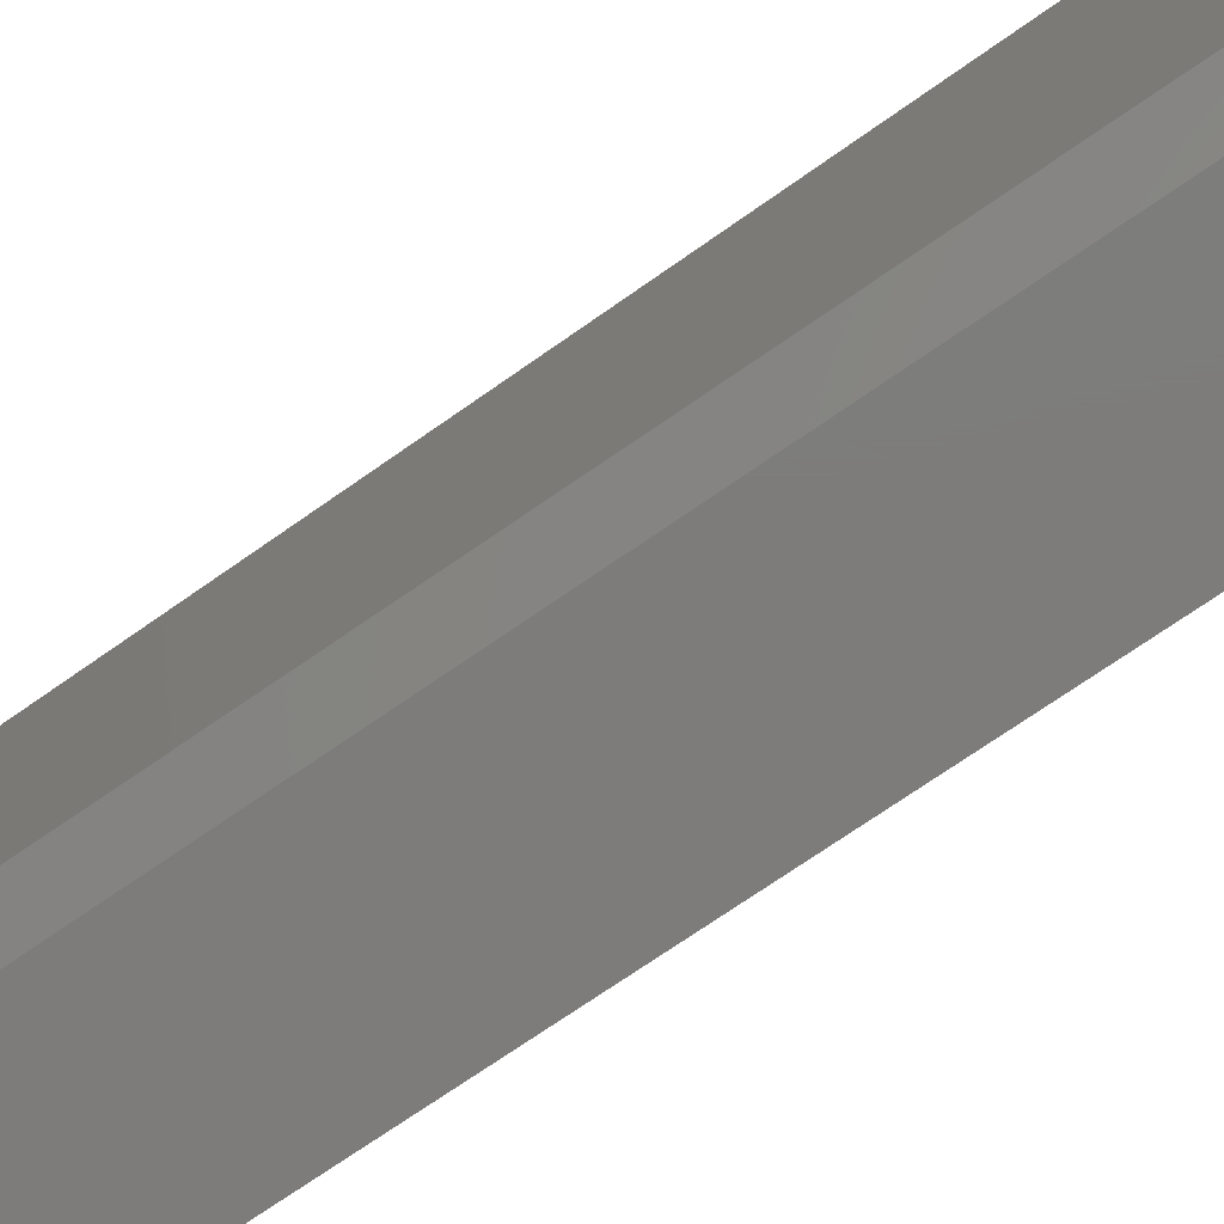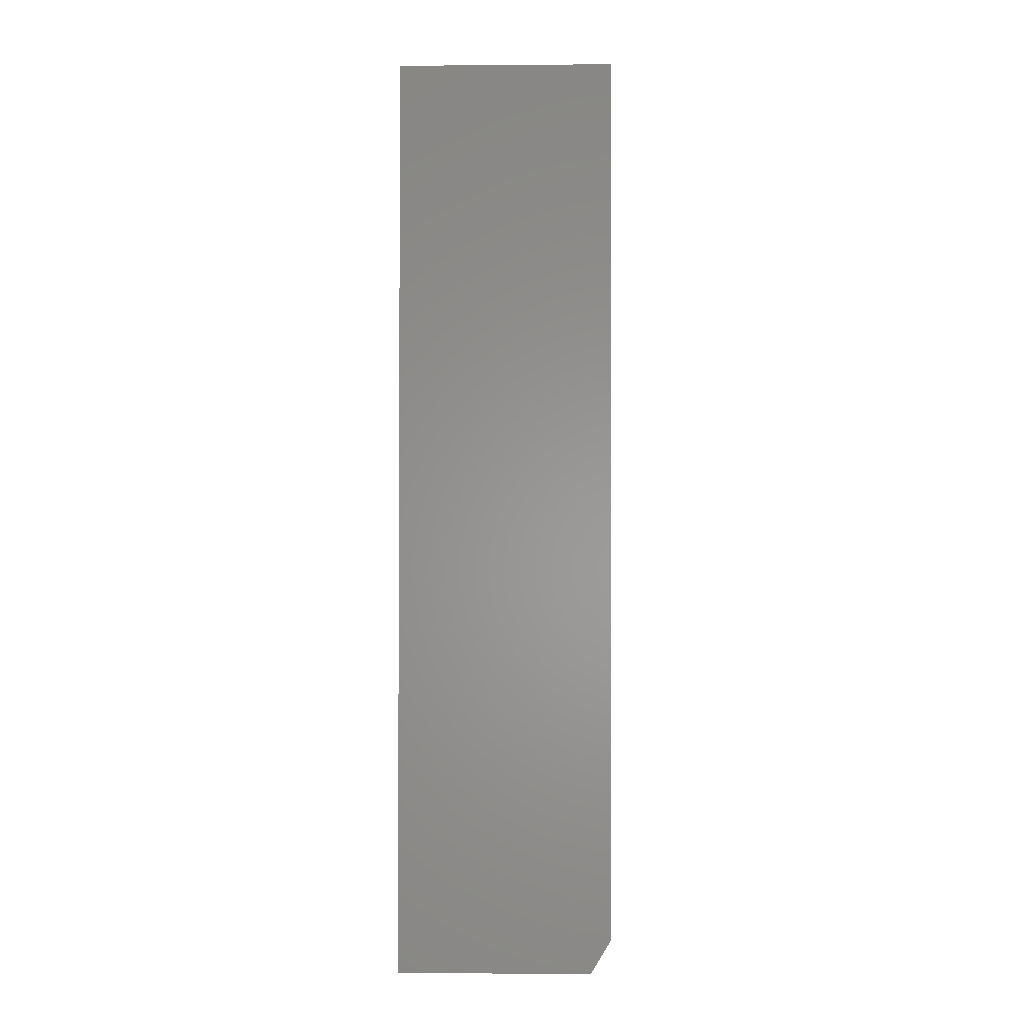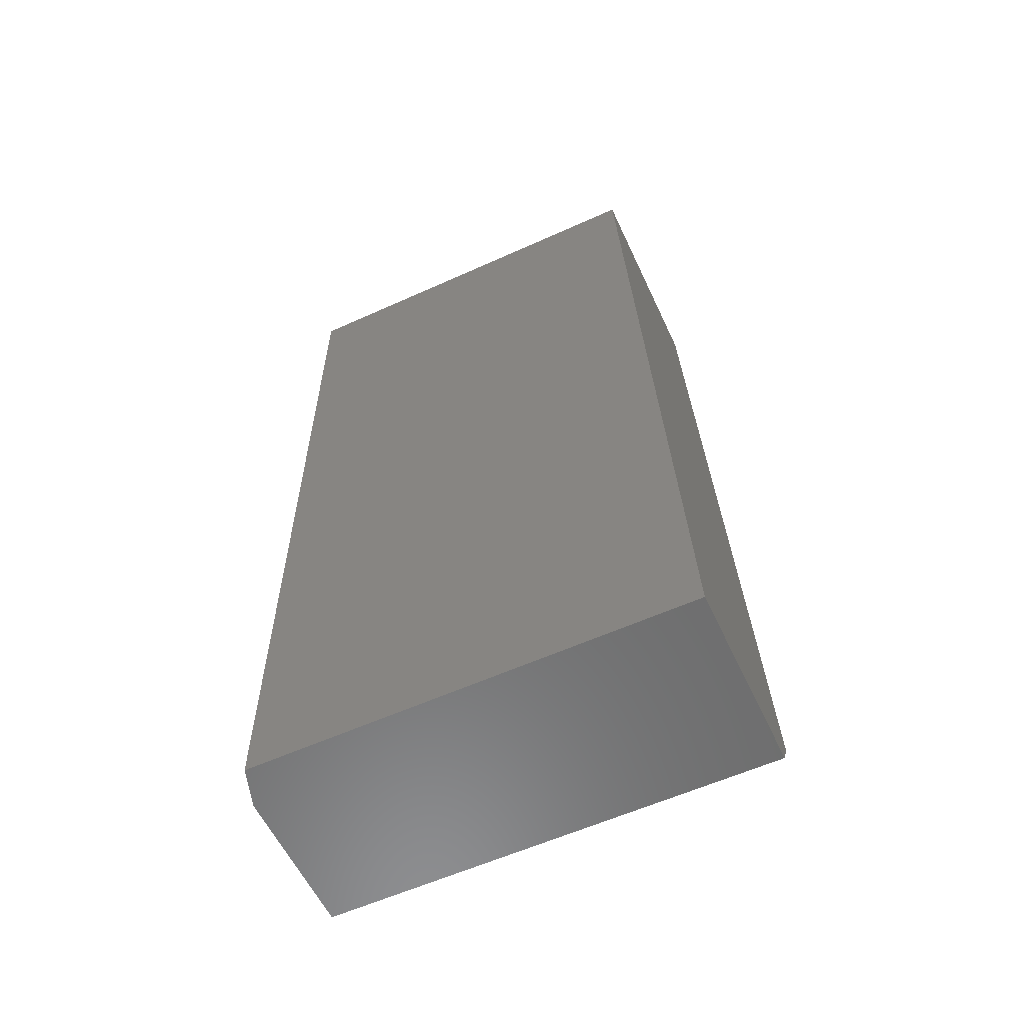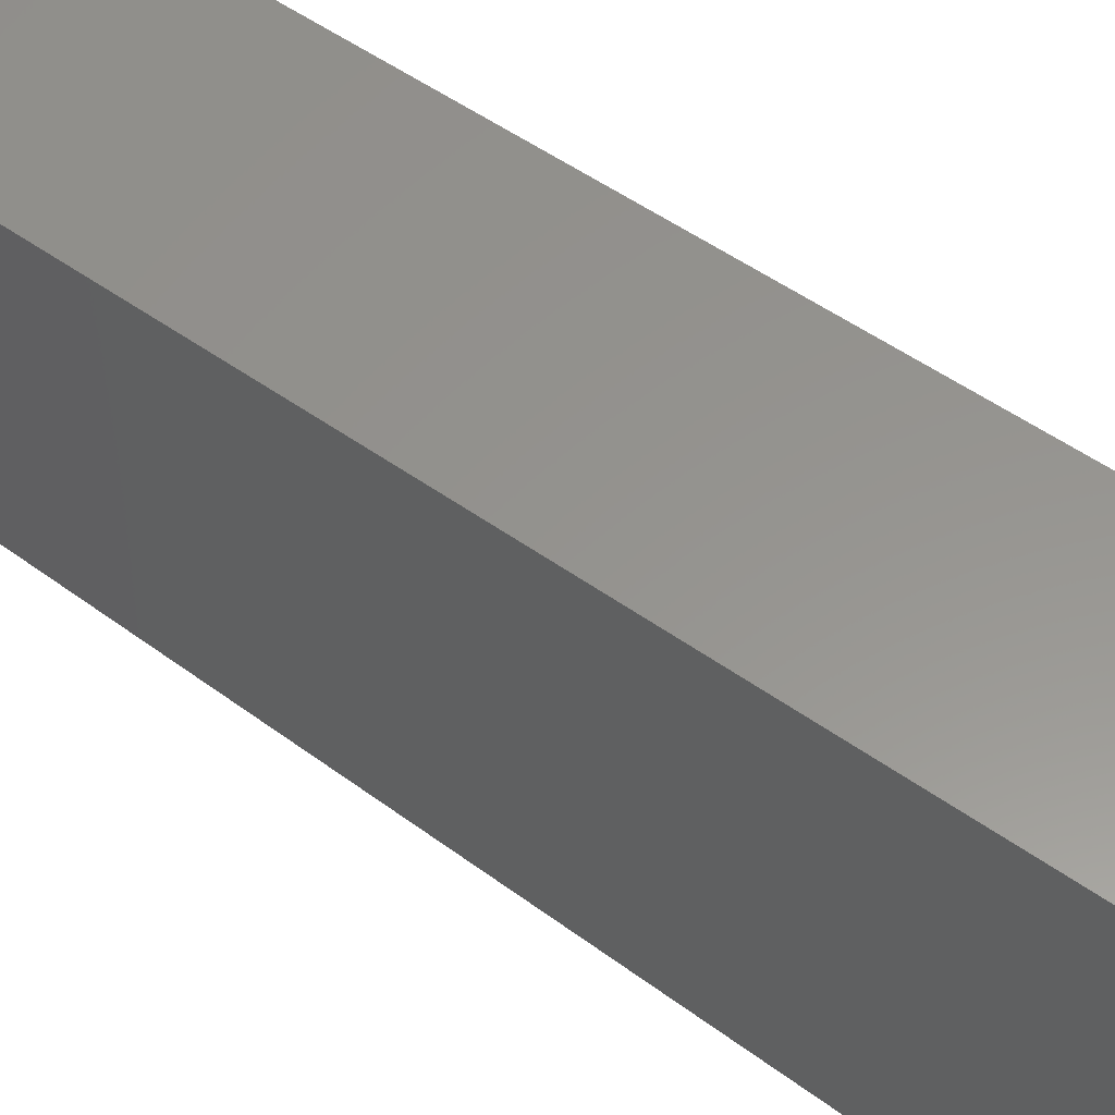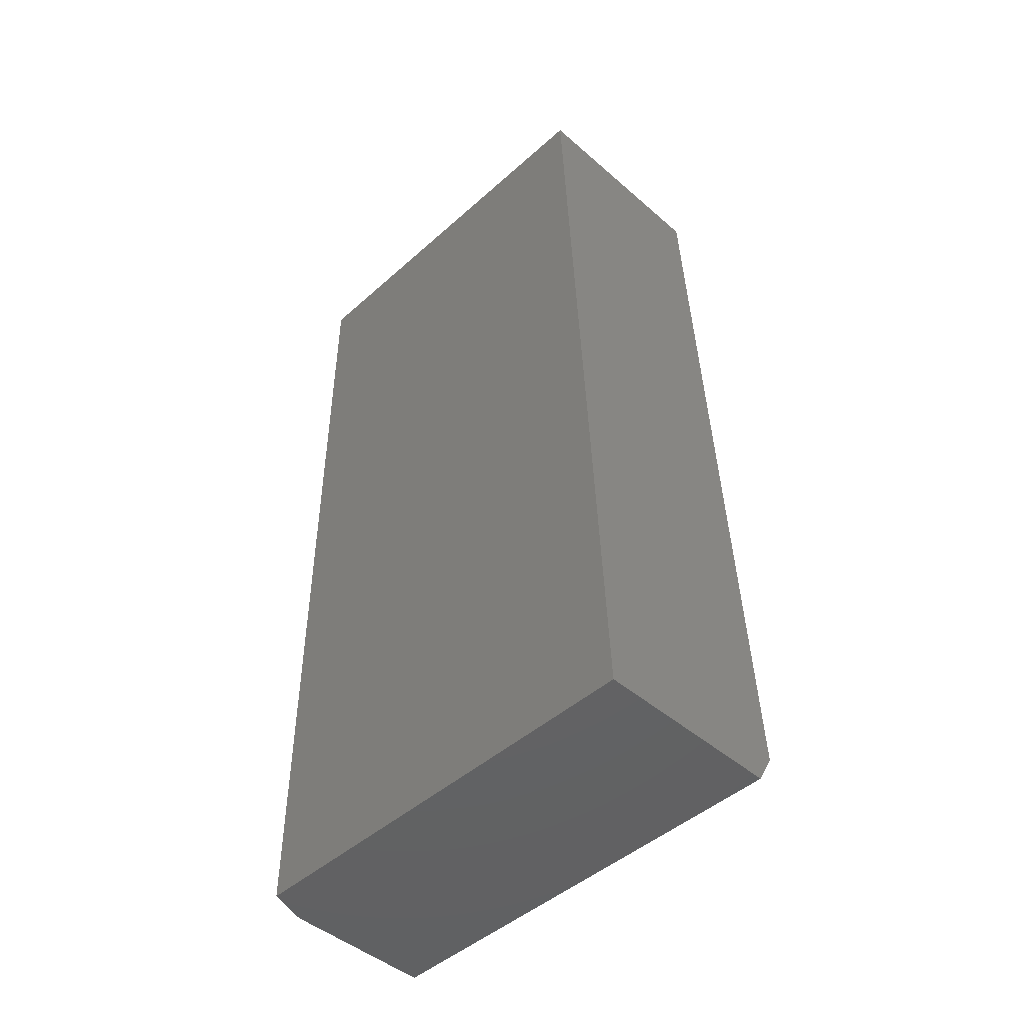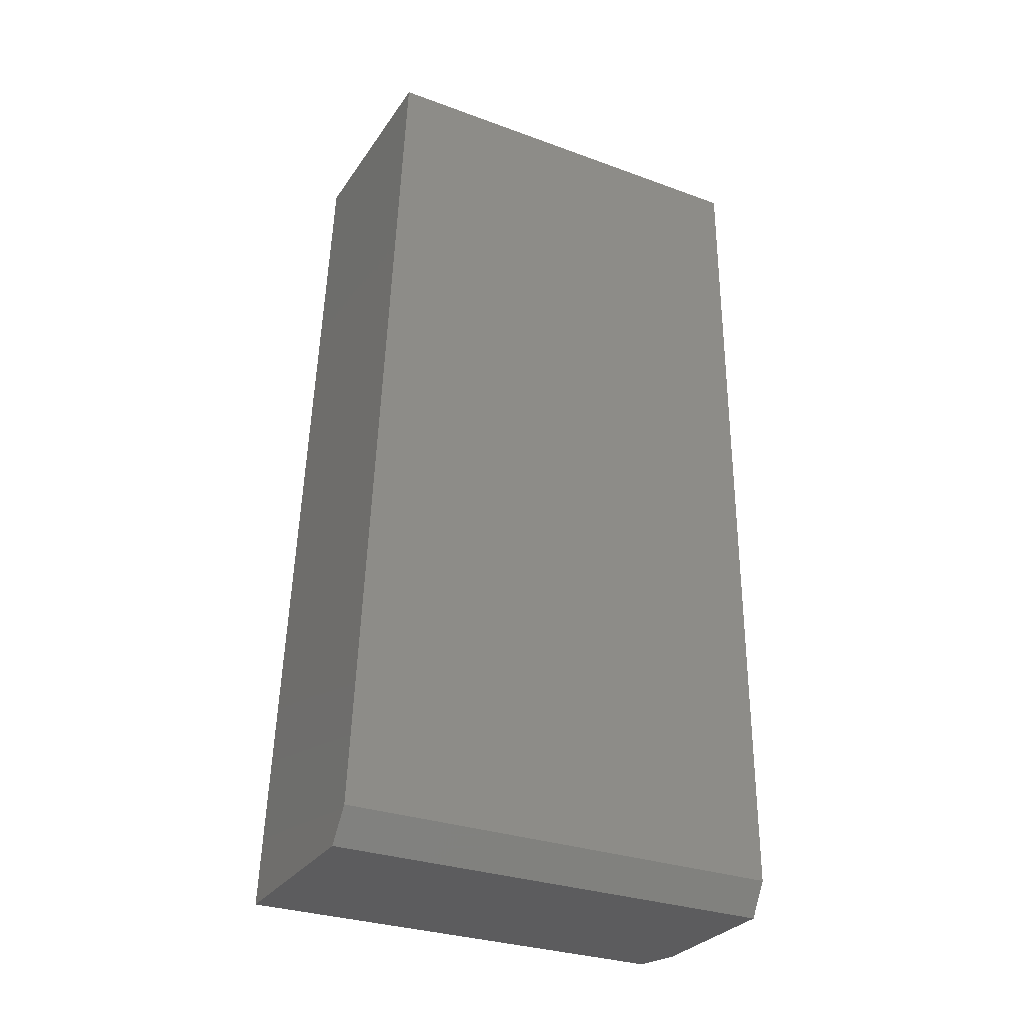
<metadata>
{"format":"stl","ext":"stl","renderer":"f3d","projection":"perspective","resolution":1024,"background":"white","views":[{"elev":-76.1,"azim":124.3,"up":"+Y"},{"elev":1.5,"azim":-178.0,"up":"+Z"},{"elev":-58.6,"azim":115.0,"up":"+Z"},{"elev":59.1,"azim":126.6,"up":"+Y"},{"elev":-46.4,"azim":135.4,"up":"+Z"},{"elev":-30.0,"azim":-118.0,"up":"+Z"}]}
</metadata>
<code>
# stl→obj: 12 verts, 20 faces
v 0.2031 -0.2422 0.3203
v -1.188e-16 -0.2422 0.3203
v 0.2031 -0.2422 -0.75
v -4.337e-18 -0.2422 -0.7109
v 0.02344 -0.2422 -0.75
v 0.02344 0.2986 -0.75
v 0.25 0.2986 -0.75
v 0.25 -0.2266 -0.75
v 0.25 -0.2266 0.3203
v 0.25 0.2535 0.3203
v -1.188e-16 0.2535 0.3203
v -4.337e-18 0.297 -0.7109
f 1 2 3
f 3 2 4
f 3 4 5
f 6 7 5
f 5 7 8
f 5 8 3
f 8 7 9
f 9 7 10
f 10 11 9
f 9 11 2
f 9 2 1
f 8 9 3
f 3 9 1
f 4 2 12
f 12 2 11
f 11 10 12
f 12 10 7
f 12 7 6
f 5 4 6
f 6 4 12

</code>
